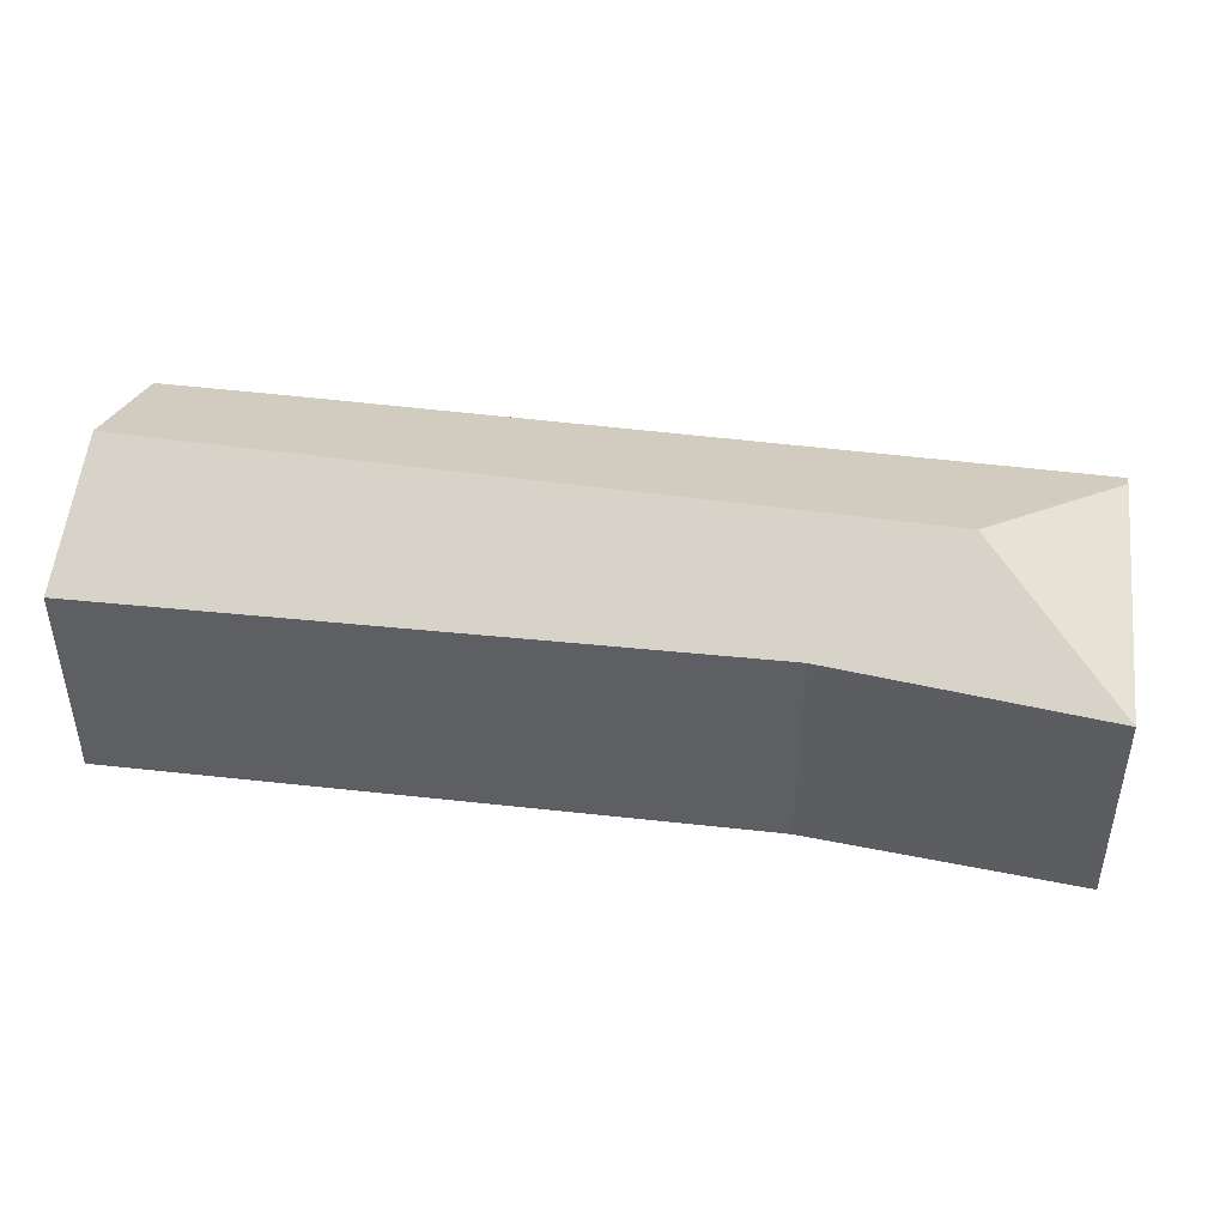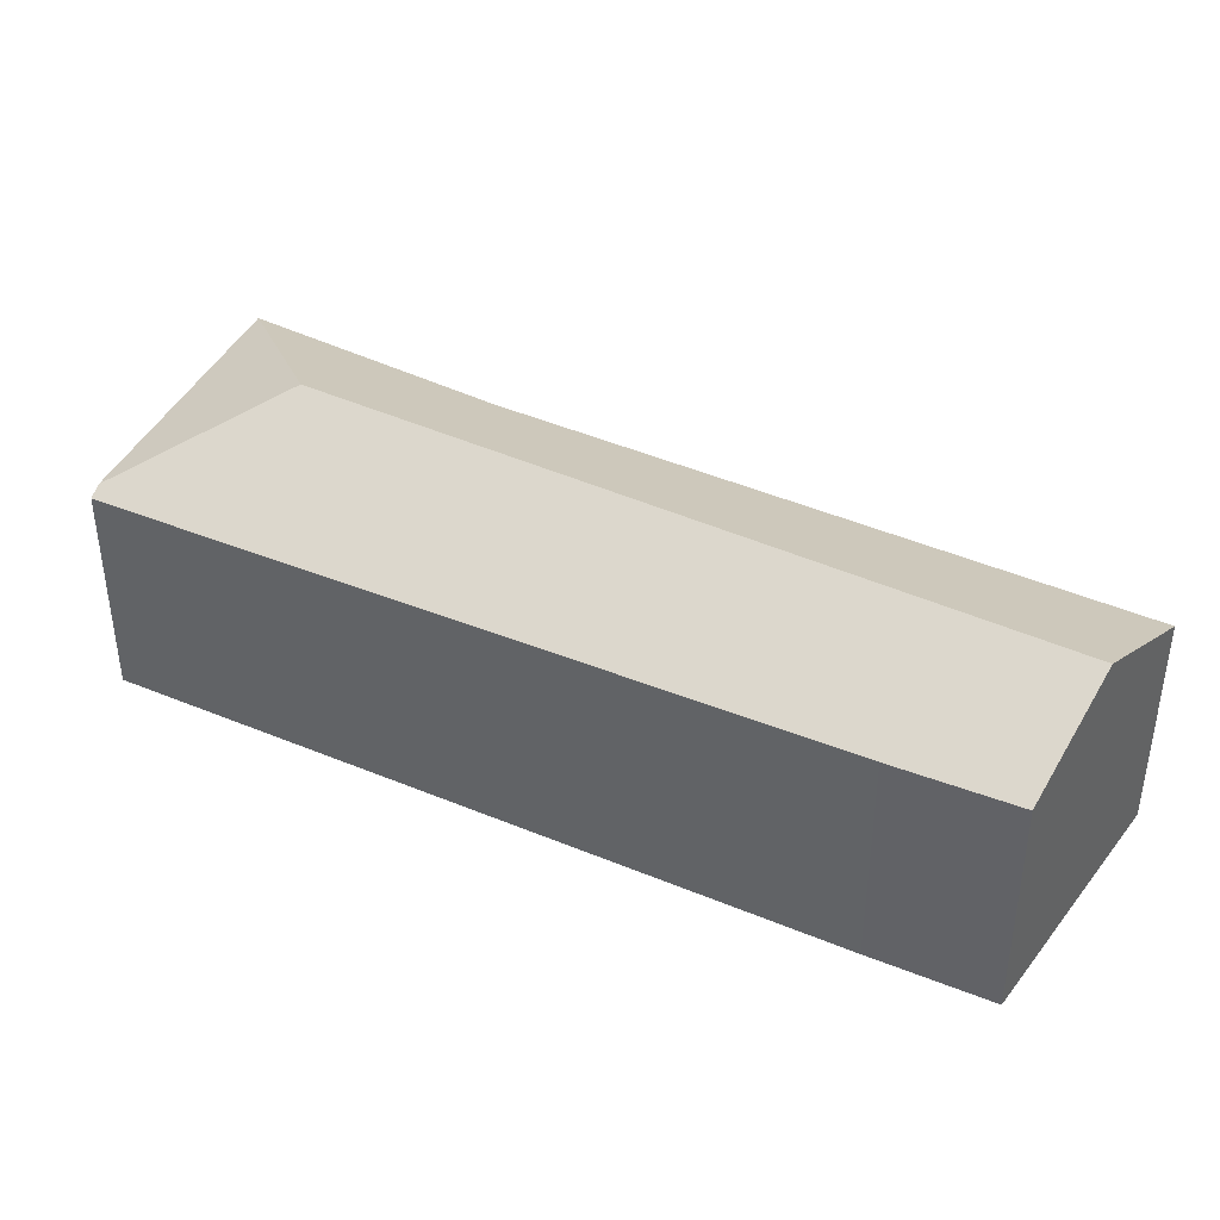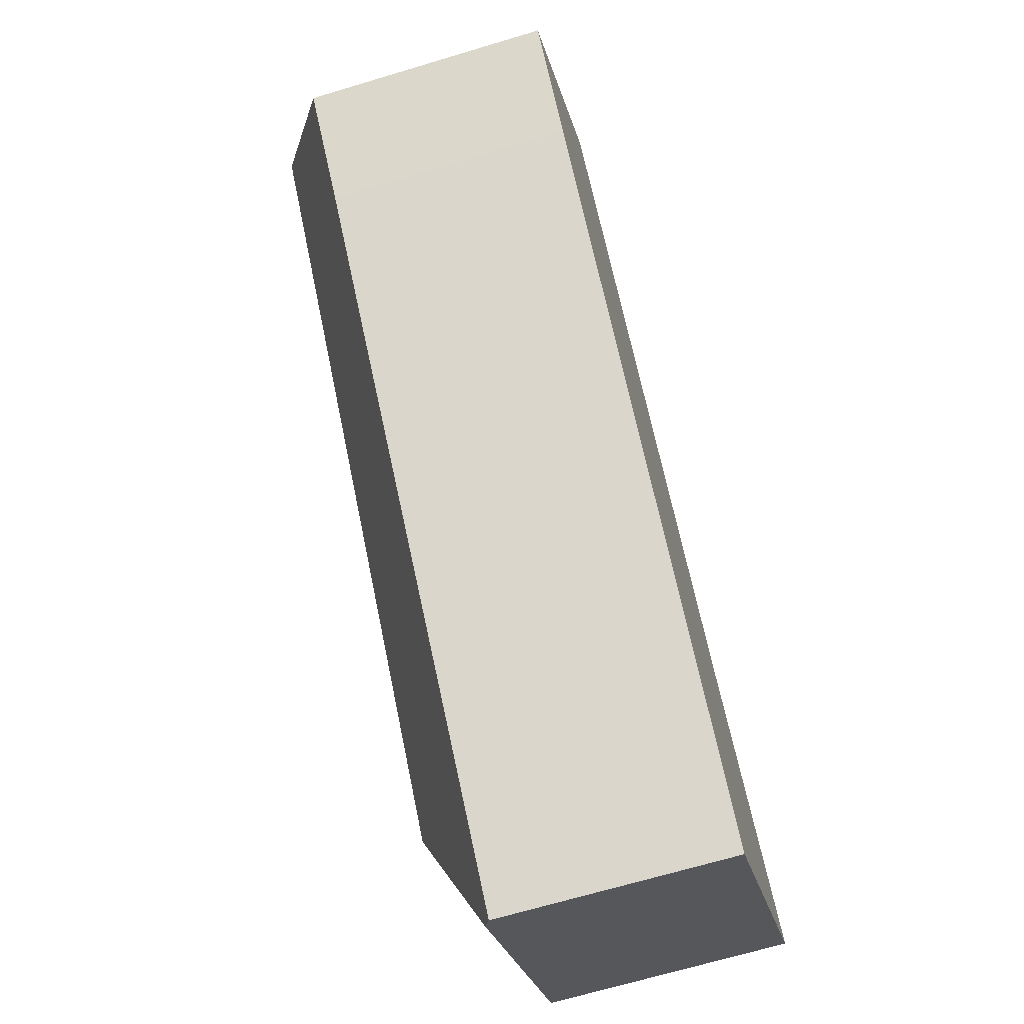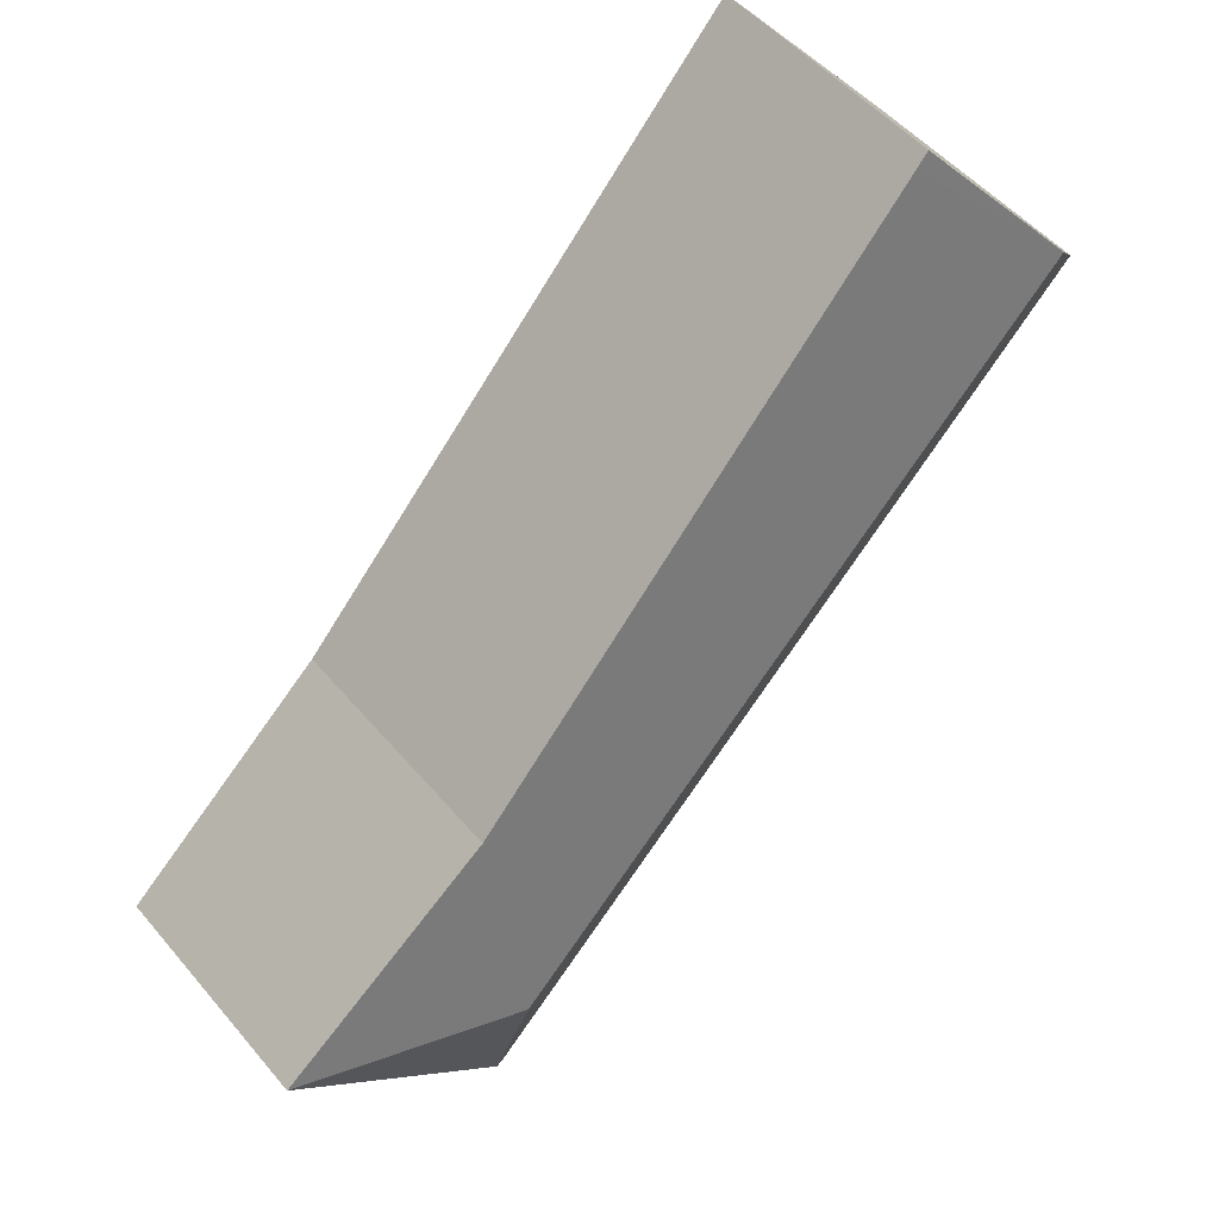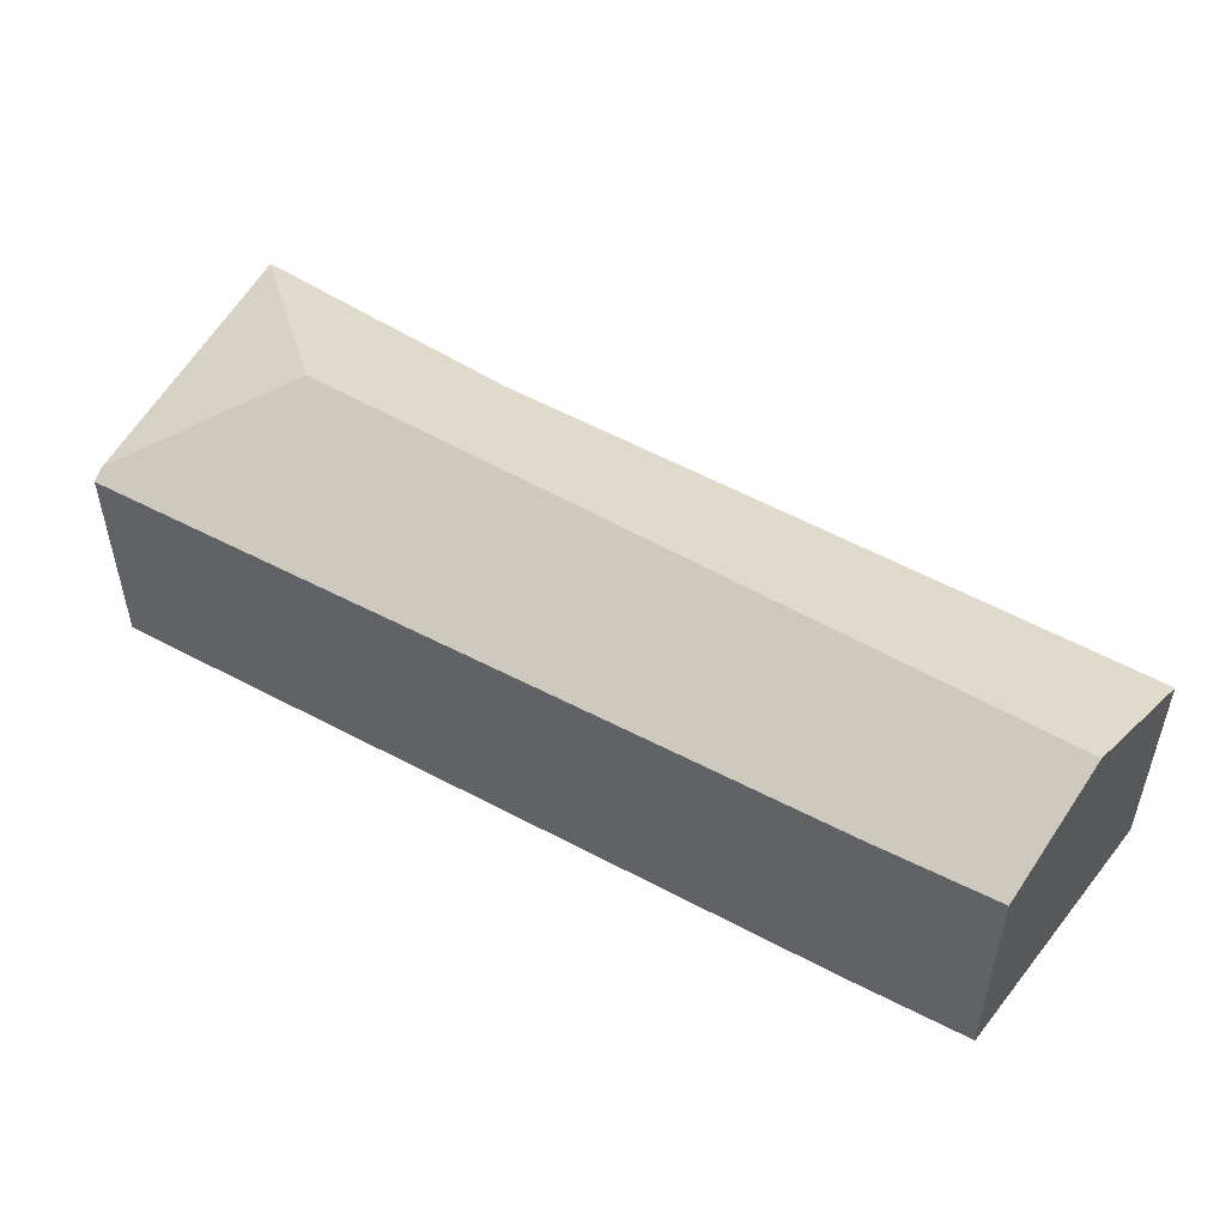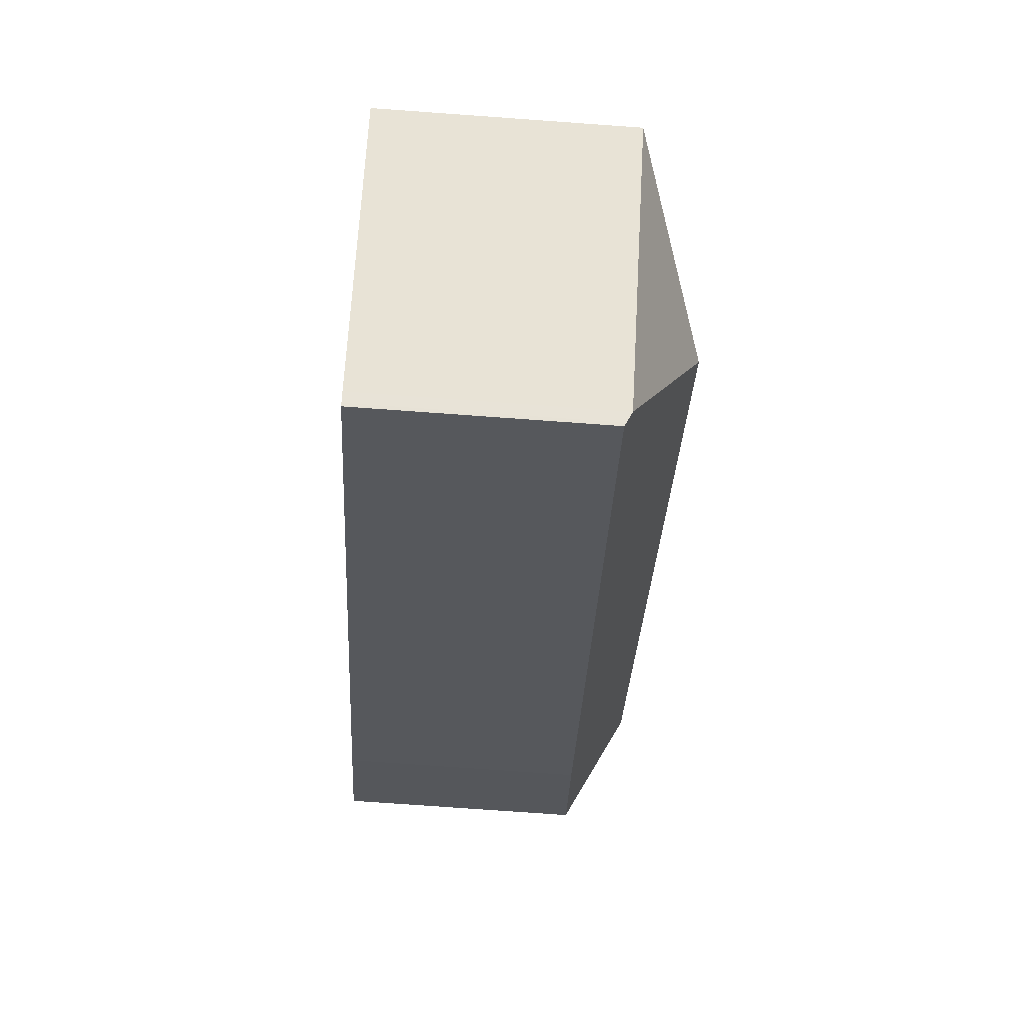
<metadata>
{"format":"obj","ext":"obj","renderer":"f3d","projection":"perspective","resolution":1024,"background":"white","views":[{"elev":49.2,"azim":55.3,"up":"+Y"},{"elev":42.6,"azim":-105.3,"up":"+Y"},{"elev":-67.4,"azim":-73.2,"up":"+Z"},{"elev":50.2,"azim":141.7,"up":"+Z"},{"elev":54.8,"azim":-102.3,"up":"+Y"},{"elev":-75.9,"azim":85.9,"up":"+Z"}]}
</metadata>
<code>
v  5.886 2.886 -4.471
v  7.818 2.244 -4.57
v  5.792 2.244 -6.312
v  5.863 2.333 -2.775
v  0.787 2.886 0.911
v  1.773 2.247 1.804
v  0.94 2.774 1.088
v  1.664 2.244 1.926
v  5.716 2.196 -6.378
v  5.692 2.181 -6.398
v  4.976 2.196 -5.597
v  1.935 2.261 -2.192
v  0.808 2.284 -0.931
v  0 2.31 1.414e-16
v  0 0 0
v  0.94 -6.662e-17 1.088
v  1.664 -1.179e-16 1.926
v  0.787 -5.578e-17 0.911
v  5.863 1.699e-16 -2.775
v  1.773 -1.105e-16 1.804
v  7.818 2.798e-16 -4.57
v  5.792 3.865e-16 -6.312
v  5.716 3.905e-16 -6.378
v  5.692 3.918e-16 -6.398
v  0.808 5.701e-17 -0.931
v  1.935 1.342e-16 -2.192
v  4.976 3.427e-16 -5.597
g defaultobject
f 1 2 3
f 1 4 2
f 4 1 5
f 4 5 6
f 6 5 7
f 6 7 8
f 9 1 3
f 1 9 10
f 1 10 11
f 1 11 12
f 1 12 5
f 5 12 13
f 5 13 14
f 15 5 14
f 5 15 7
f 7 15 8
f 8 15 16
f 8 16 17
f 16 15 18
f 17 6 8
f 6 17 4
f 4 17 19
f 19 17 20
f 19 2 4
f 2 19 21
f 21 3 2
f 3 21 22
f 3 22 9
f 9 22 23
f 23 10 9
f 10 23 24
f 13 15 14
f 15 13 25
f 25 13 12
f 25 12 26
f 26 12 11
f 26 11 27
f 27 11 10
f 27 10 24
f 19 22 21
f 22 19 23
f 23 19 24
f 24 19 27
f 27 19 26
f 26 19 20
f 26 20 25
f 25 20 15
f 15 20 16
f 16 20 17
f 15 16 18

</code>
